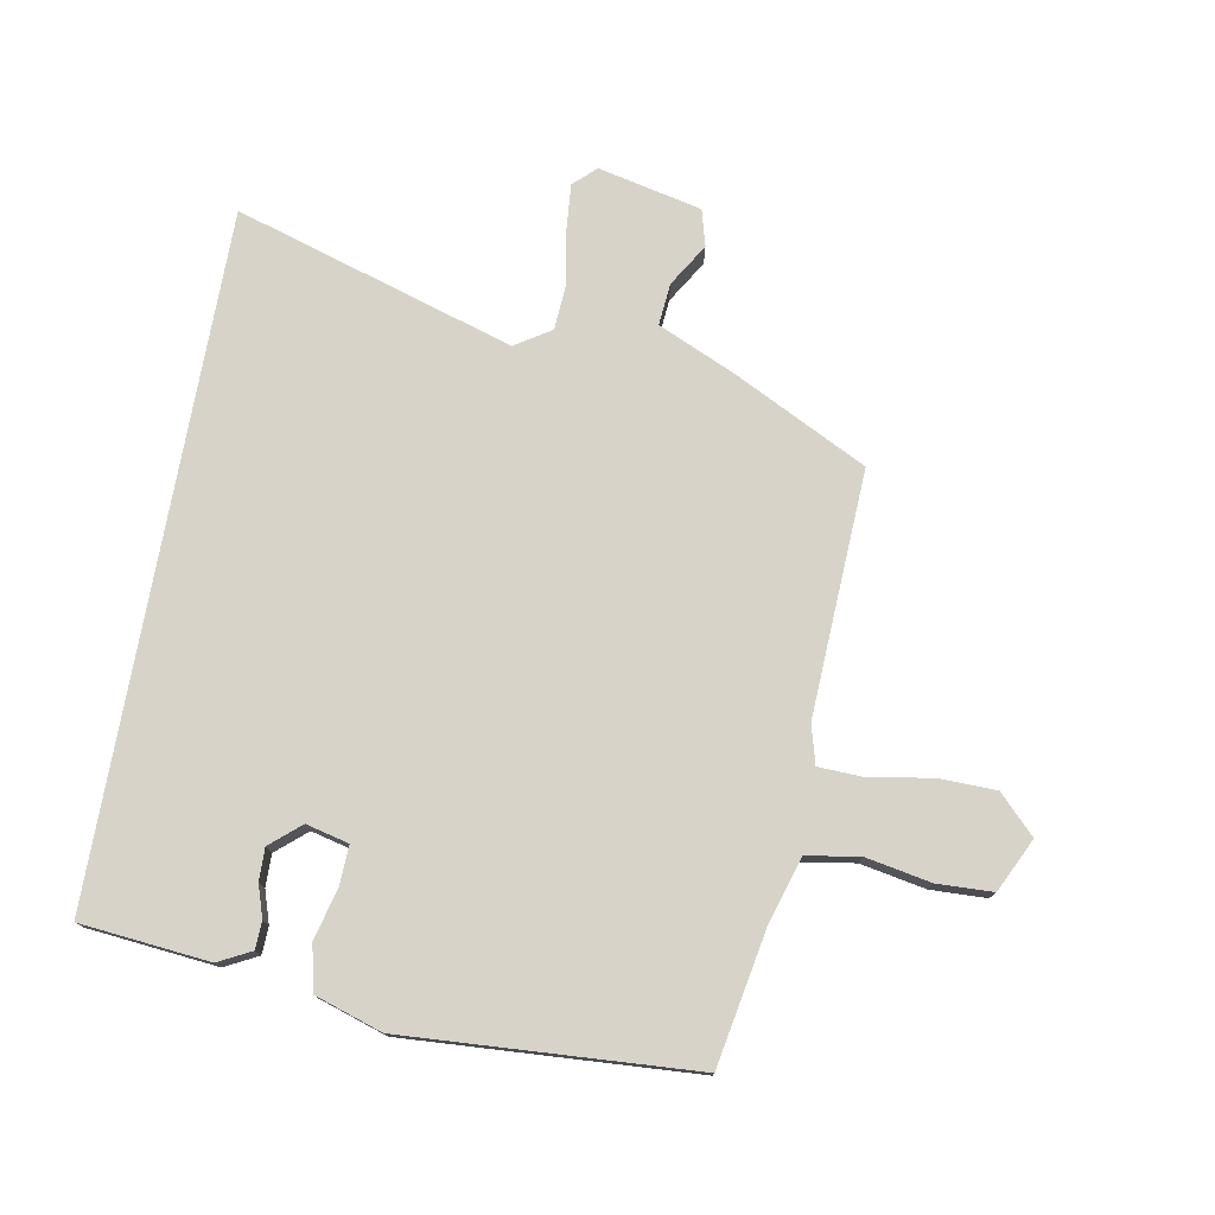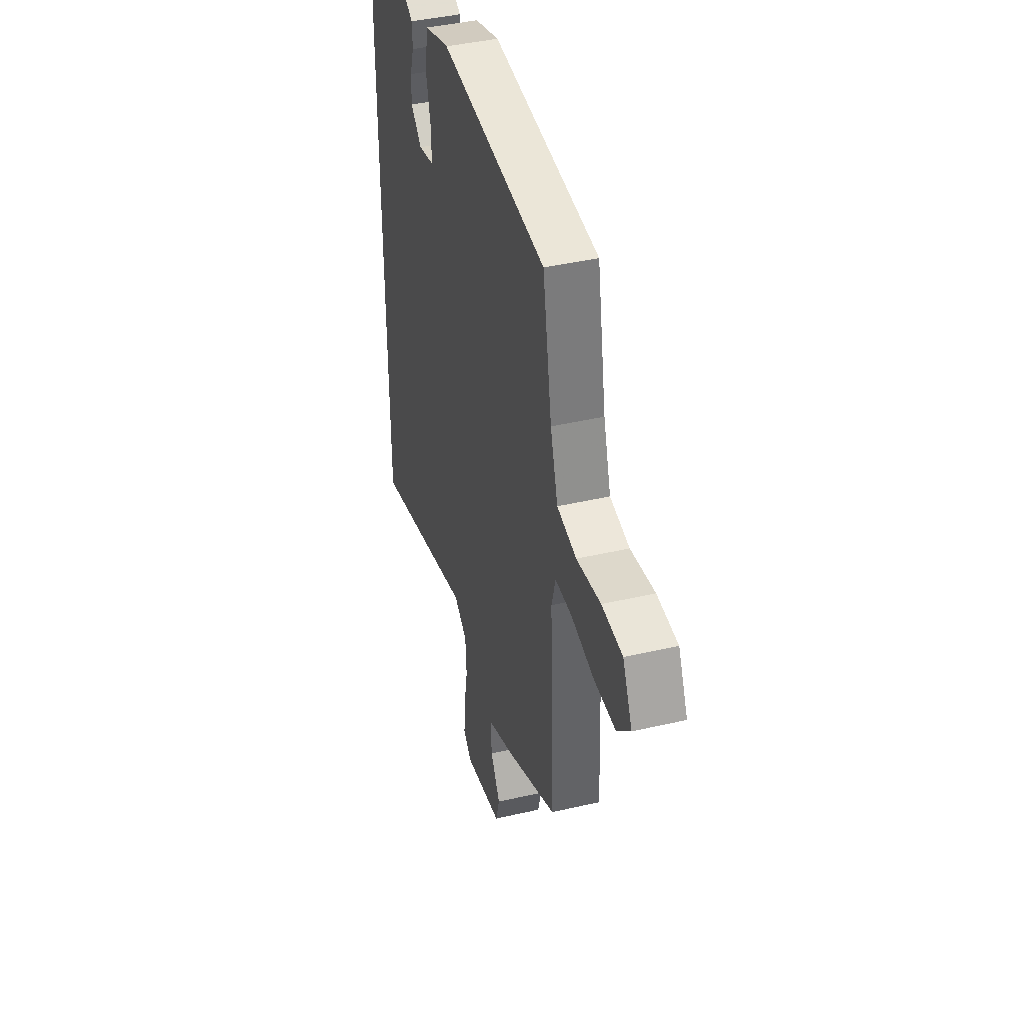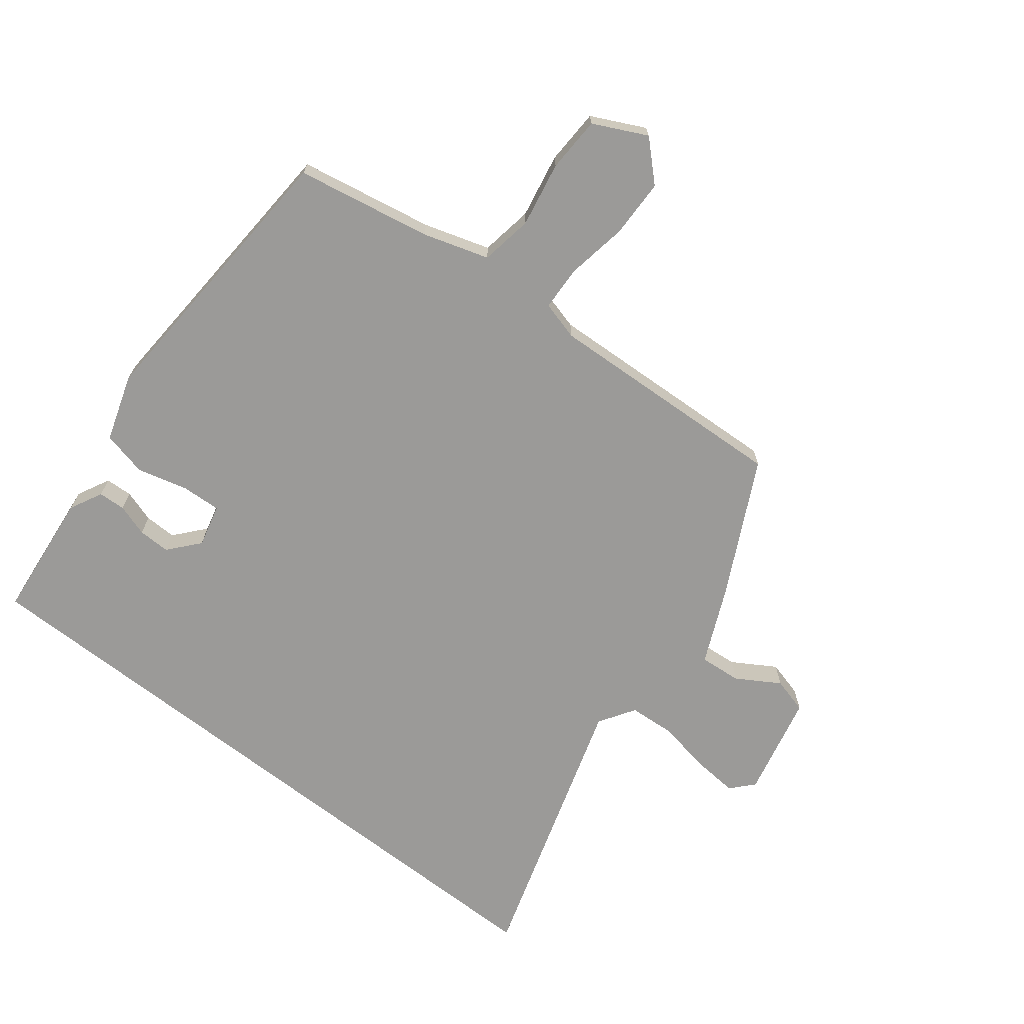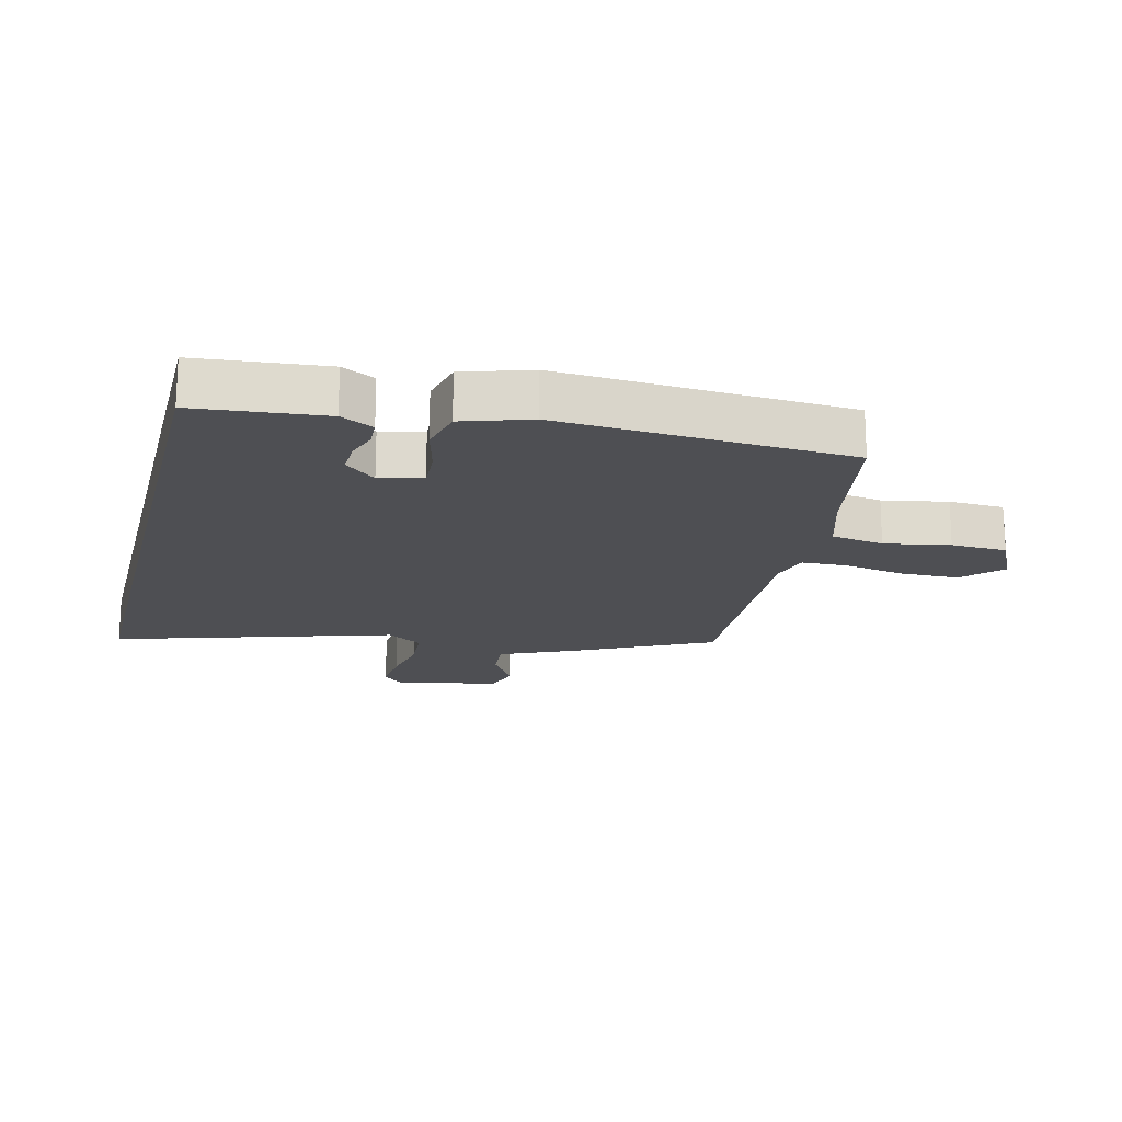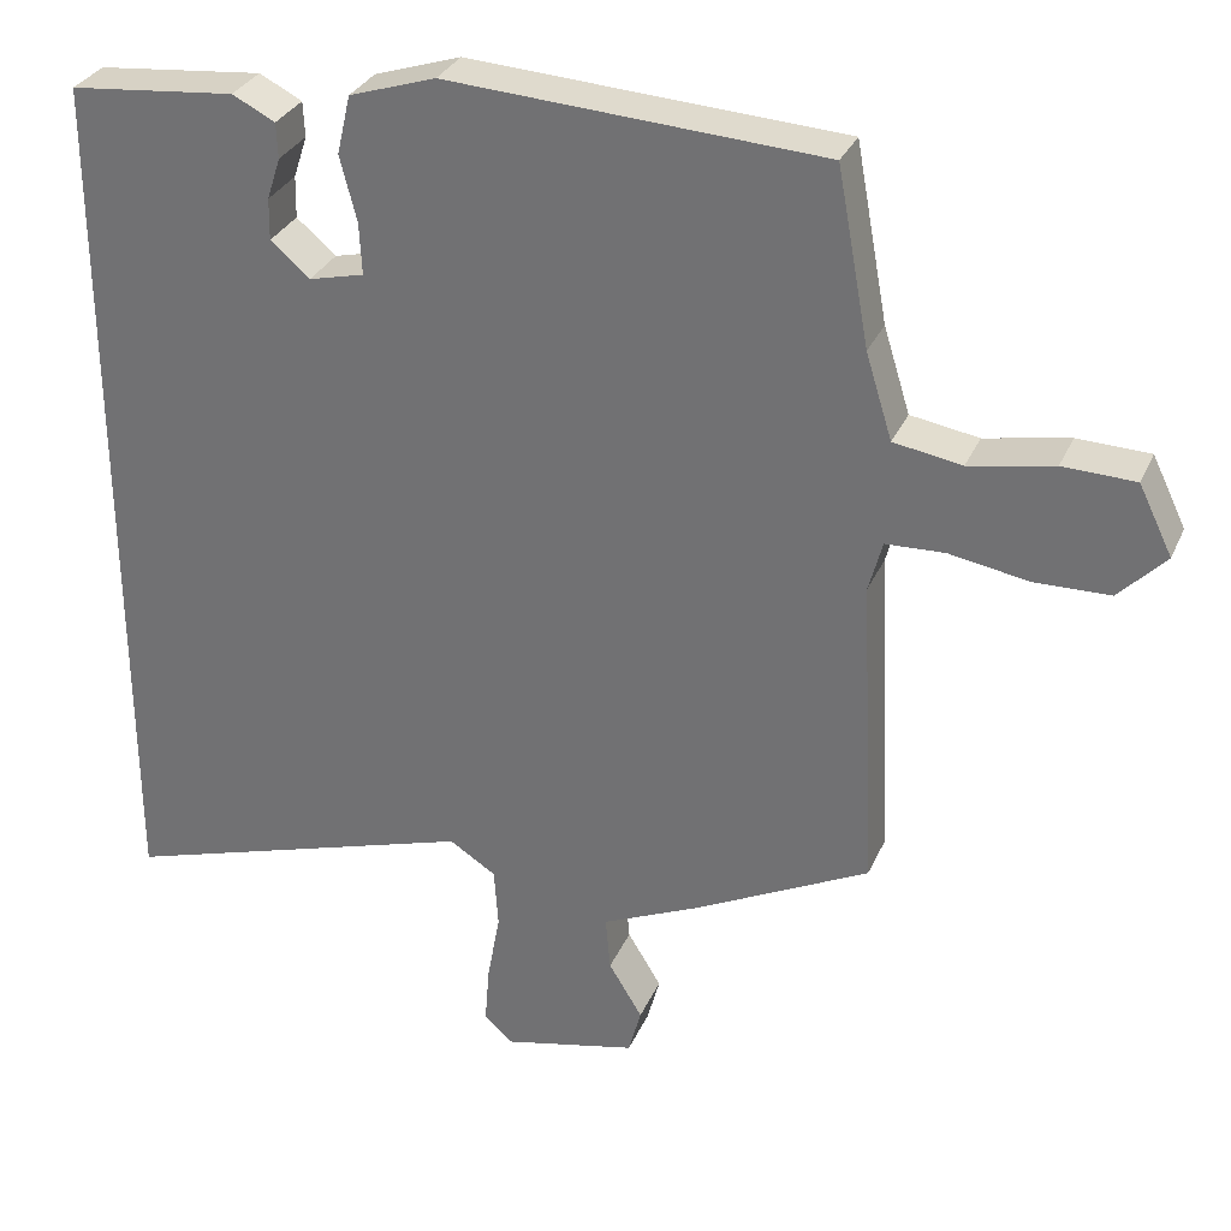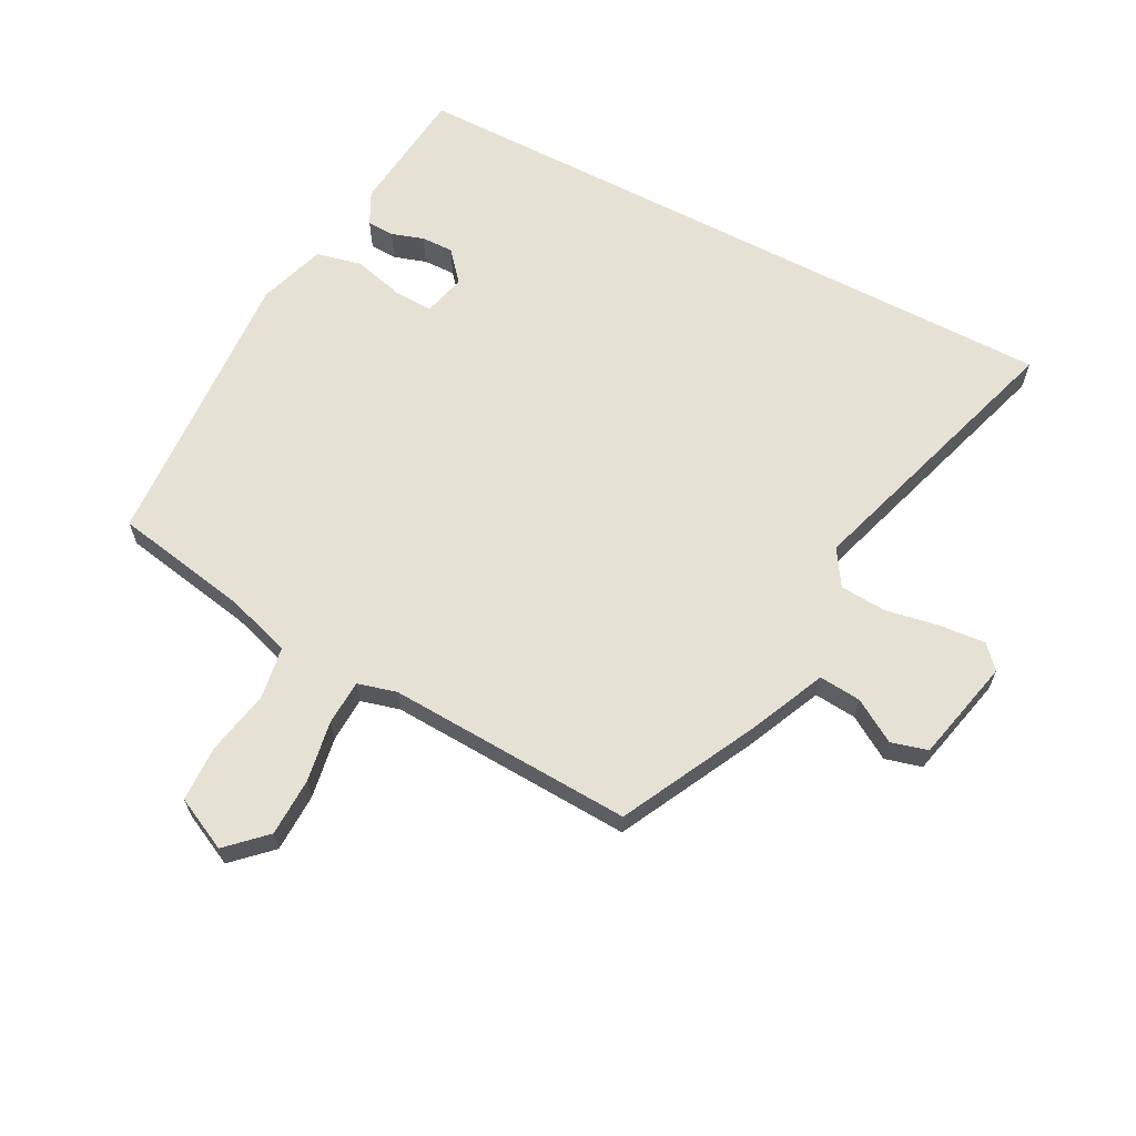
<metadata>
{"format":"obj","ext":"obj","renderer":"f3d","projection":"perspective","resolution":1024,"background":"white","views":[{"elev":76.3,"azim":10.2,"up":"+Y"},{"elev":42.4,"azim":74.5,"up":"+Z"},{"elev":-69.3,"azim":52.0,"up":"+Y"},{"elev":-18.2,"azim":-14.2,"up":"+Y"},{"elev":31.1,"azim":20.9,"up":"+Z"},{"elev":64.2,"azim":117.7,"up":"+Y"}]}
</metadata>
<code>
v -0.5 0.07 0.442
v -0.292 0.07 0.463
v -0.239 0.07 0.436
v -0.237 0.07 0.392
v -0.254 0.07 0.34
v -0.255 0.07 0.288
v -0.206 0.07 0.246
v -0.137 0.07 0.263
v -0.14 0.07 0.327
v -0.161 0.07 0.409
v -0.144 0.07 0.482
v -0.036 0.07 0.517
v 0.431 0.07 0.489
v 0.471 0.07 0.271
v 0.504 0.07 0.165
v 0.589 0.07 0.151
v 0.694 0.07 0.171
v 0.784 0.07 0.168
v 0.826 0.07 0.082
v 0.768 0.07 0.022
v 0.674 0.07 0.02
v 0.575 0.07 0.037
v 0.502 0.07 0.034
v 0.485 0.07 -0.029
v 0.504 0.07 -0.425
v 0.286 0.07 -0.535
v 0.163 0.07 -0.59
v 0.169 0.07 -0.658
v 0.211 0.07 -0.727
v 0.195 0.07 -0.786
v 0.028 0.07 -0.824
v -0.008 0.07 -0.791
v -0.002 0.07 -0.717
v 0.014 0.07 -0.63
v 0.009 0.07 -0.555
v -0.049 0.07 -0.518
v -0.5 0.07 -0.658
v -0.5 0 0.442
v -0.292 0 0.463
v -0.239 0 0.436
v -0.237 0 0.392
v -0.254 0 0.34
v -0.255 0 0.288
v -0.206 0 0.246
v -0.137 0 0.263
v -0.14 0 0.327
v -0.161 0 0.409
v -0.144 0 0.482
v -0.036 0 0.517
v 0.431 0 0.489
v 0.471 0 0.271
v 0.504 0 0.165
v 0.589 0 0.151
v 0.694 0 0.171
v 0.784 0 0.168
v 0.826 0 0.082
v 0.768 0 0.022
v 0.674 0 0.02
v 0.575 0 0.037
v 0.502 0 0.034
v 0.485 0 -0.029
v 0.504 0 -0.425
v 0.286 0 -0.535
v 0.163 0 -0.59
v 0.169 0 -0.658
v 0.211 0 -0.727
v 0.195 0 -0.786
v 0.028 0 -0.824
v -0.008 0 -0.791
v -0.002 0 -0.717
v 0.014 0 -0.63
v 0.009 0 -0.555
v -0.049 0 -0.518
v -0.5 0 -0.658
f 36 37 1
f 35 36 1
f 32 33 34
f 31 32 34
f 30 31 34
f 29 30 34
f 28 29 34
f 27 28 34 35
f 26 27 35
f 25 26 35
f 24 25 35
f 23 24 35
f 20 21 22
f 19 20 22
f 18 19 22
f 17 18 22
f 16 17 22
f 15 16 22 23
f 14 15 23 35
f 12 13 14
f 11 12 14
f 10 11 14
f 9 10 14
f 8 9 14 35
f 3 4 5
f 2 3 5
f 1 2 5
f 1 5 6
f 35 1 6 7
f 7 8 35
f 38 74 73
f 38 73 72
f 71 70 69
f 71 69 68
f 71 68 67
f 71 67 66
f 71 66 65
f 72 71 65 64
f 72 64 63
f 72 63 62
f 72 62 61
f 72 61 60
f 59 58 57
f 59 57 56
f 59 56 55
f 59 55 54
f 59 54 53
f 60 59 53 52
f 72 60 52 51
f 51 50 49
f 51 49 48
f 51 48 47
f 51 47 46
f 72 51 46 45
f 42 41 40
f 42 40 39
f 42 39 38
f 43 42 38
f 44 43 38 72
f 72 45 44
f 1 38 39 2
f 2 39 40 3
f 3 40 41 4
f 4 41 42 5
f 5 42 43 6
f 6 43 44 7
f 7 44 45 8
f 8 45 46 9
f 9 46 47 10
f 10 47 48 11
f 11 48 49 12
f 12 49 50 13
f 13 50 51 14
f 14 51 52 15
f 15 52 53 16
f 16 53 54 17
f 17 54 55 18
f 18 55 56 19
f 19 56 57 20
f 20 57 58 21
f 21 58 59 22
f 22 59 60 23
f 23 60 61 24
f 24 61 62 25
f 25 62 63 26
f 26 63 64 27
f 27 64 65 28
f 28 65 66 29
f 29 66 67 30
f 30 67 68 31
f 31 68 69 32
f 32 69 70 33
f 33 70 71 34
f 34 71 72 35
f 35 72 73 36
f 36 73 74 37
f 37 74 38 1

</code>
